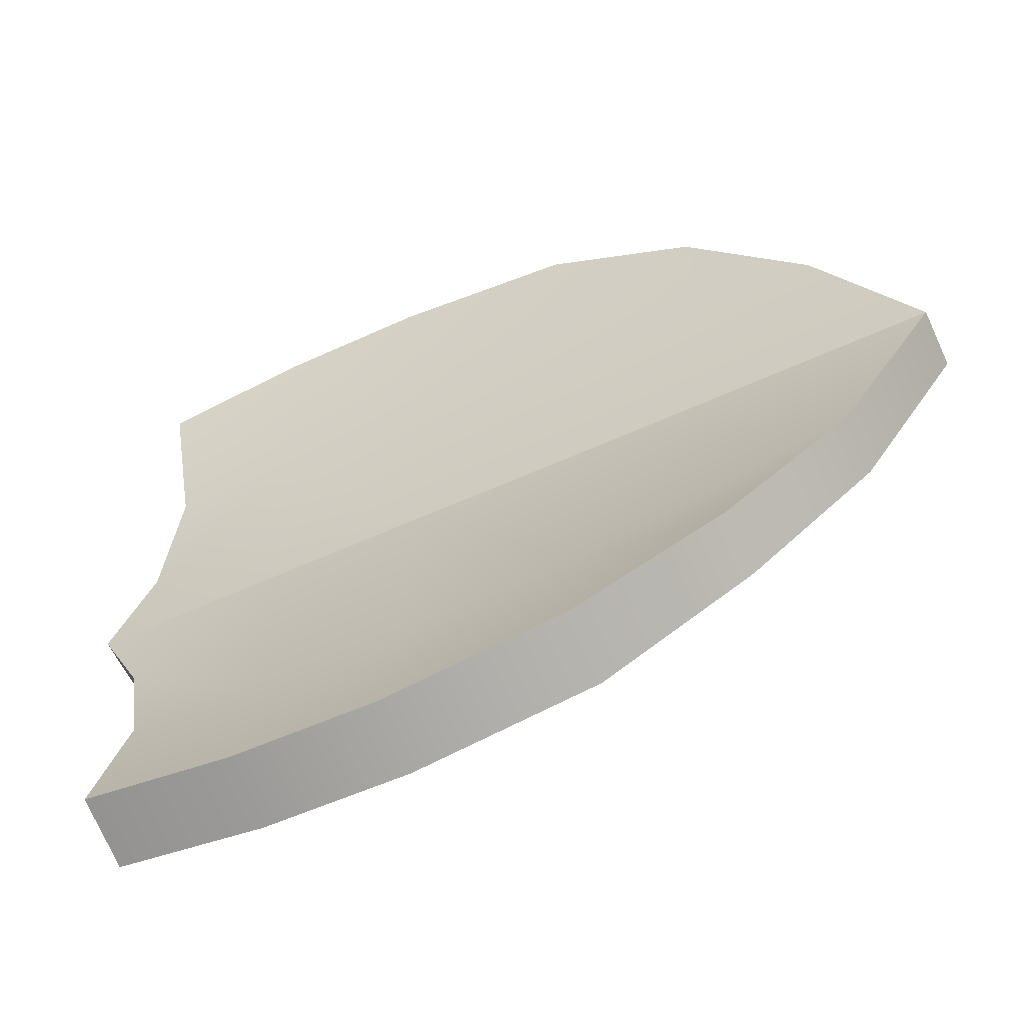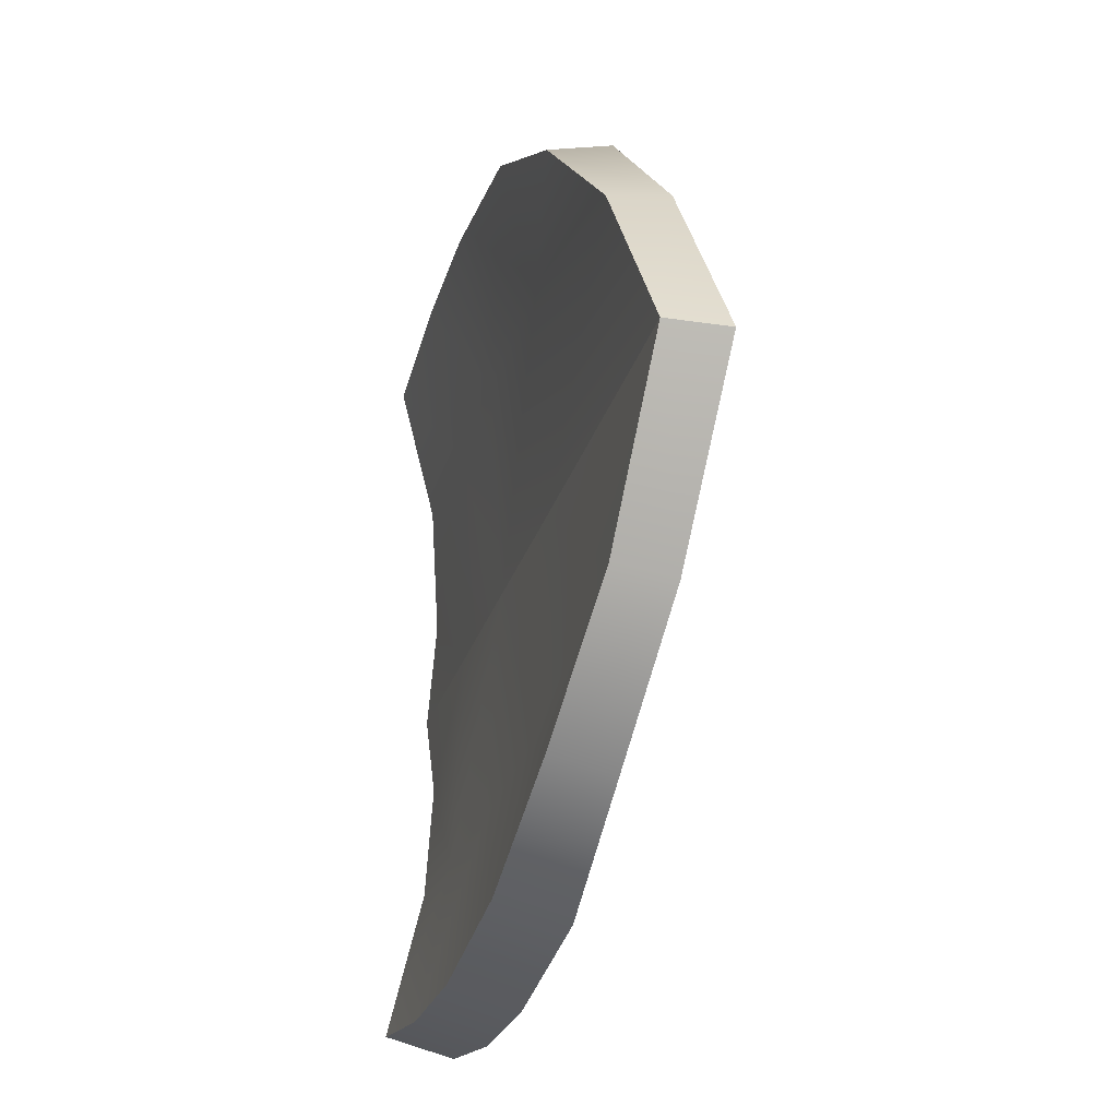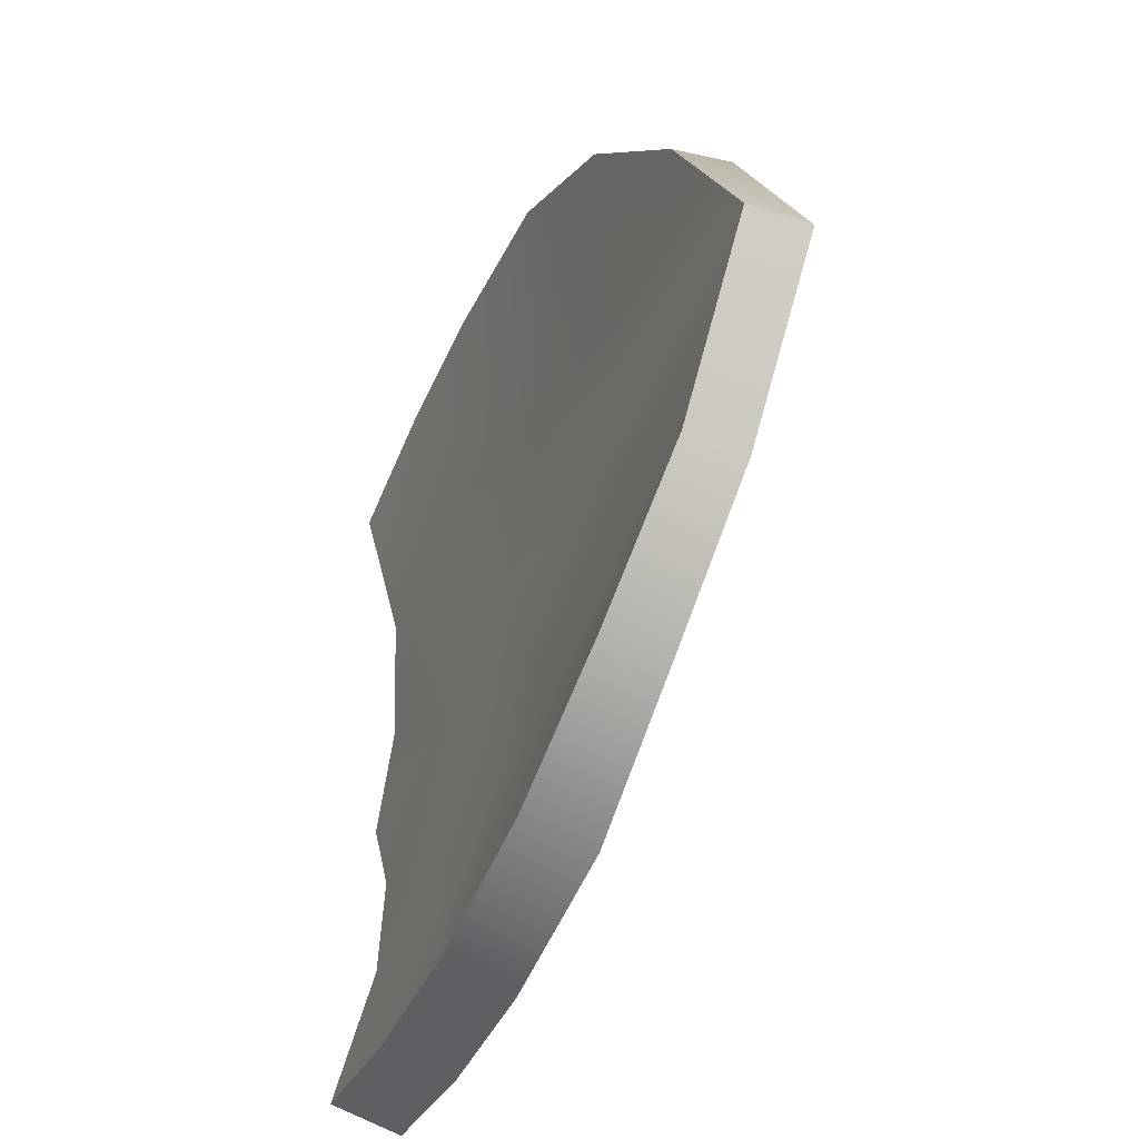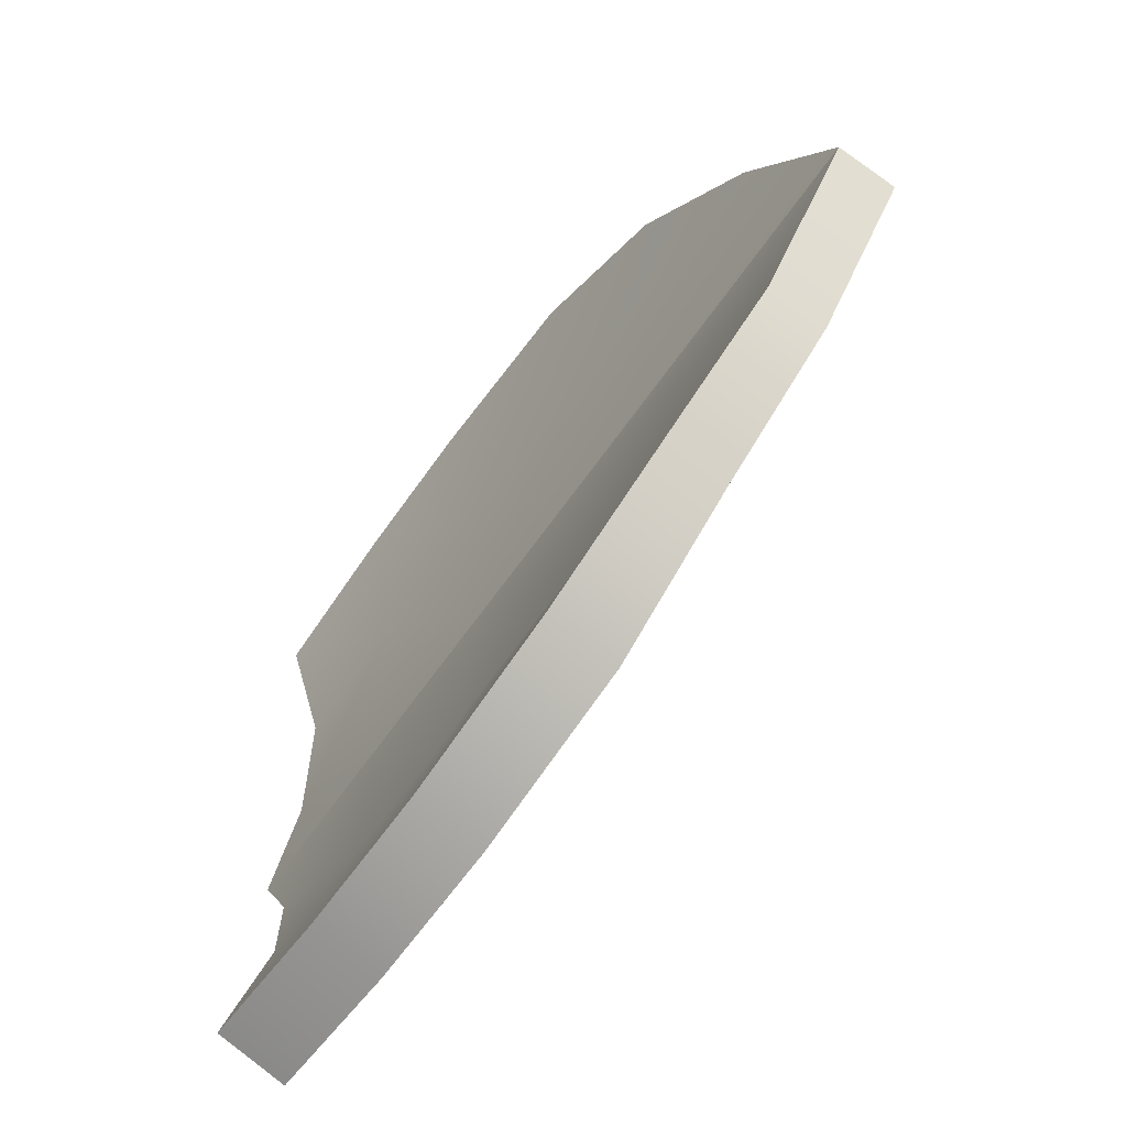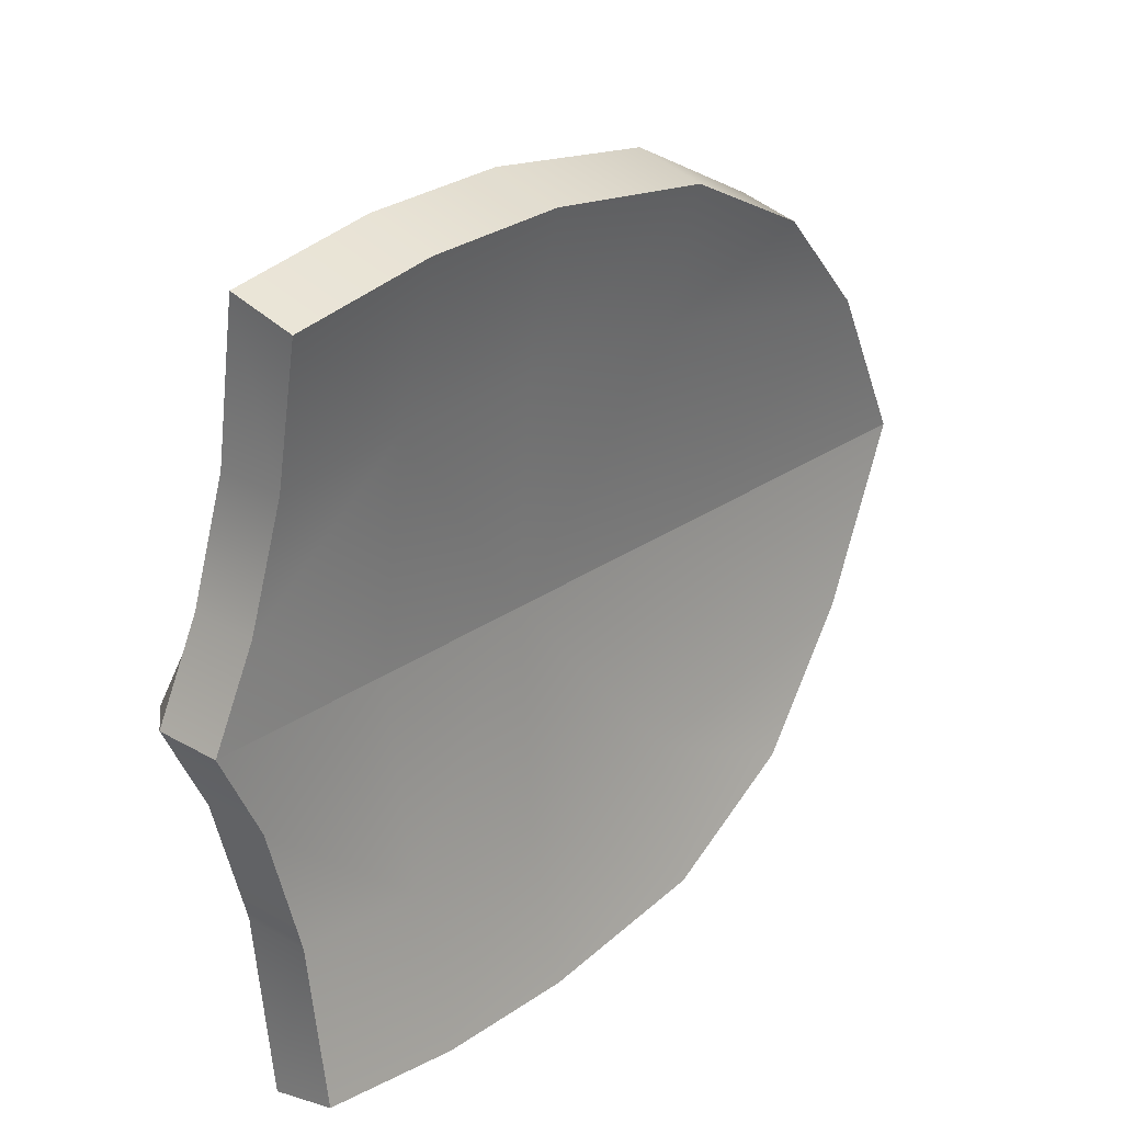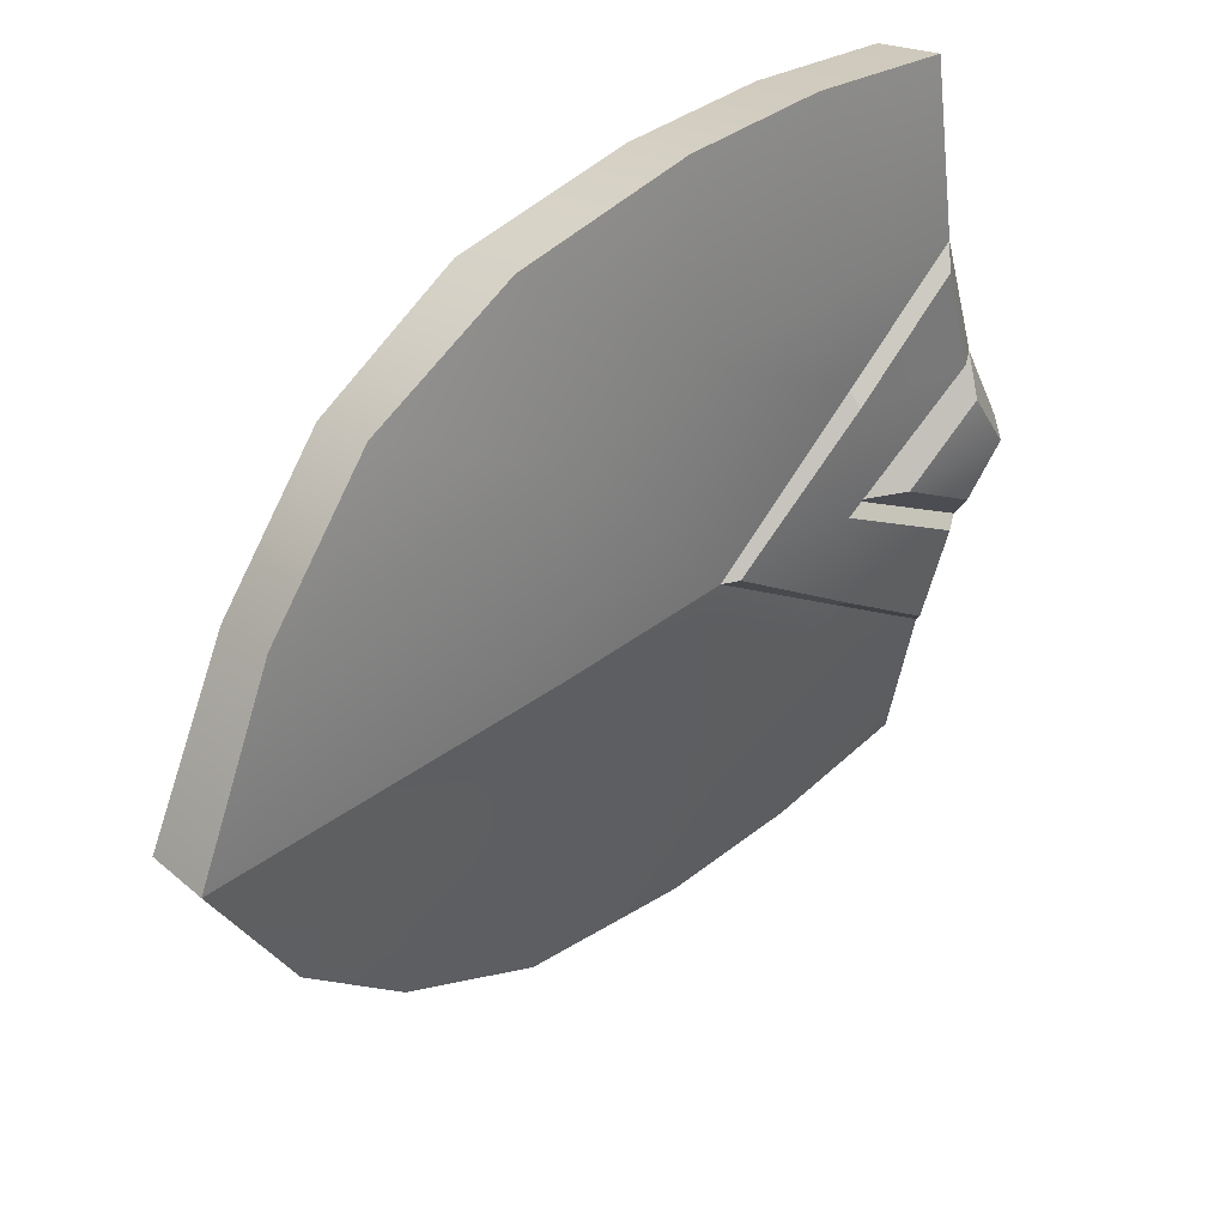
<metadata>
{"format":"obj","ext":"obj","renderer":"f3d","projection":"perspective","resolution":1024,"background":"white","views":[{"elev":-59.8,"azim":-20.1,"up":"+Y"},{"elev":-24.4,"azim":30.9,"up":"+Y"},{"elev":-41.4,"azim":23.2,"up":"+Y"},{"elev":-65.9,"azim":9.6,"up":"+Y"},{"elev":26.6,"azim":-92.9,"up":"+Y"},{"elev":40.1,"azim":91.3,"up":"+Y"}]}
</metadata>
<code>
o Shield4
v -0.1166 -0.2615 -0.2393
v 0.2071 -0.2071 0.07569
v 0.03356 -0.2793 -0.08915
v 0.1269 -0.2611 0.004154
v -0.1246 -0.002614 -0.2951
v 0.05742 -0.002614 -0.113
v 0.1507 -0.002614 -0.0197
v 0.3363 -0.002614 0.167
v -0.0948 -0.1566 -0.2522
v 0.05091 -0.1641 -0.1065
v 0.1442 -0.1595 -0.01319
v 0.2788 -0.1228 0.126
v -0.0407 -0.2775 -0.1634
v -0.02695 -0.163 -0.1844
v -0.02855 -0.002614 -0.199
v -0.1014 -0.06882 -0.2718
v 0.1442 0.1543 -0.01319
v 0.2071 0.2019 0.07569
v 0.1269 0.2559 0.004154
v -0.0407 0.2723 -0.1634
v -0.02695 0.1578 -0.1844
v 0.05091 0.1589 -0.1065
v 0.03356 0.2741 -0.08915
v 0.2788 0.1175 0.126
v -0.0948 0.1514 -0.2522
v -0.1166 0.2562 -0.2393
v -0.1014 0.06359 -0.2718
v 0.1795 -0.1595 -0.04846
v 0.238 -0.2174 0.04476
v 0.1621 -0.2741 -0.03112
v -0.005434 -0.2913 -0.1987
v 0.008314 -0.163 -0.2196
v 0.08618 -0.1641 -0.1418
v 0.06883 -0.2932 -0.1244
v 0.006723 -0.002614 -0.2342
v 0.09269 -0.002614 -0.1483
v 0.186 -0.002614 -0.05497
v 0.3675 -0.002614 0.1358
v 0.3082 -0.1288 0.09659
v -0.05953 -0.1566 -0.2875
v -0.08137 -0.2744 -0.2746
v -0.06616 -0.06882 -0.3071
v -0.08938 -0.002614 -0.3303
v 0.1621 0.2689 -0.03112
v 0.1795 0.1543 -0.04846
v 0.238 0.2122 0.04476
v 0.06883 0.288 -0.1244
v -0.005434 0.2861 -0.1987
v 0.08618 0.1589 -0.1418
v 0.008314 0.1578 -0.2196
v 0.3082 0.1236 0.09659
v -0.05953 0.1514 -0.2875
v -0.08137 0.2692 -0.2746
v -0.06616 0.06359 -0.3071
v 0.007579 -0.08886 -0.2264
v 0.007578 0.08358 -0.2264
v -0.05985 -0.002614 -0.3324
v -0.003554 -0.002614 -0.2699
v -0.04812 -0.04331 -0.3129
v -0.04812 0.03808 -0.3129
v -0.04874 -0.06977 -0.3034
v 0.02475 -0.002614 -0.2299
v 0.01502 -0.08061 -0.2334
v -0.04517 -0.1419 -0.2882
v 0.08877 -0.002614 -0.1607
v 0.01502 0.07533 -0.2334
v -0.04874 0.06454 -0.3034
v -0.04517 0.1366 -0.2882
f 28 29 30
f 31 33 34
f 33 30 34
f 55 33 32
f 36 28 33
f 37 39 28
f 32 41 40
f 40 55 32
f 57 58 59
f 28 39 29
f 45 44 46
f 48 49 50
f 49 44 45
f 49 56 50
f 36 45 37
f 37 51 38
f 53 50 52
f 56 52 50
f 57 60 58
f 45 46 51
f 11 4 2
f 13 10 14
f 10 4 11
f 14 6 15
f 6 11 7
f 7 12 8
f 1 14 9
f 16 14 15
f 5 16 15
f 11 2 12
f 17 18 19
f 20 22 23
f 22 19 23
f 21 6 22
f 6 17 22
f 7 24 17
f 21 26 25
f 27 21 25
f 5 15 27
f 17 24 18
f 4 29 2
f 3 31 34
f 3 30 4
f 8 39 38
f 13 41 31
f 9 41 1
f 16 40 9
f 5 42 16
f 2 39 12
f 19 46 44
f 23 48 20
f 23 44 47
f 8 51 24
f 25 53 52
f 20 53 26
f 27 52 54
f 27 43 5
f 18 51 46
f 61 63 64
f 65 63 62
f 66 65 62
f 67 66 62
f 42 58 35
f 43 59 42
f 43 60 57
f 54 58 60
f 35 61 42
f 55 64 63
f 42 64 40
f 55 65 36
f 56 65 66
f 54 68 67
f 56 68 52
f 35 67 62
f 31 32 33
f 33 28 30
f 55 36 33
f 36 37 28
f 37 38 39
f 32 31 41
f 48 47 49
f 49 47 44
f 49 36 56
f 36 49 45
f 37 45 51
f 53 48 50
f 13 3 10
f 10 3 4
f 14 10 6
f 6 10 11
f 7 11 12
f 1 13 14
f 16 9 14
f 20 21 22
f 22 17 19
f 21 15 6
f 6 7 17
f 7 8 24
f 21 20 26
f 27 15 21
f 4 30 29
f 3 13 31
f 3 34 30
f 8 12 39
f 13 1 41
f 9 40 41
f 16 42 40
f 5 43 42
f 2 29 39
f 19 18 46
f 23 47 48
f 23 19 44
f 8 38 51
f 25 26 53
f 20 48 53
f 27 25 52
f 27 54 43
f 18 24 51
f 61 62 63
f 67 68 66
f 42 59 58
f 43 57 59
f 43 54 60
f 54 35 58
f 35 62 61
f 55 40 64
f 42 61 64
f 55 63 65
f 56 36 65
f 54 52 68
f 56 66 68
f 35 54 67

</code>
